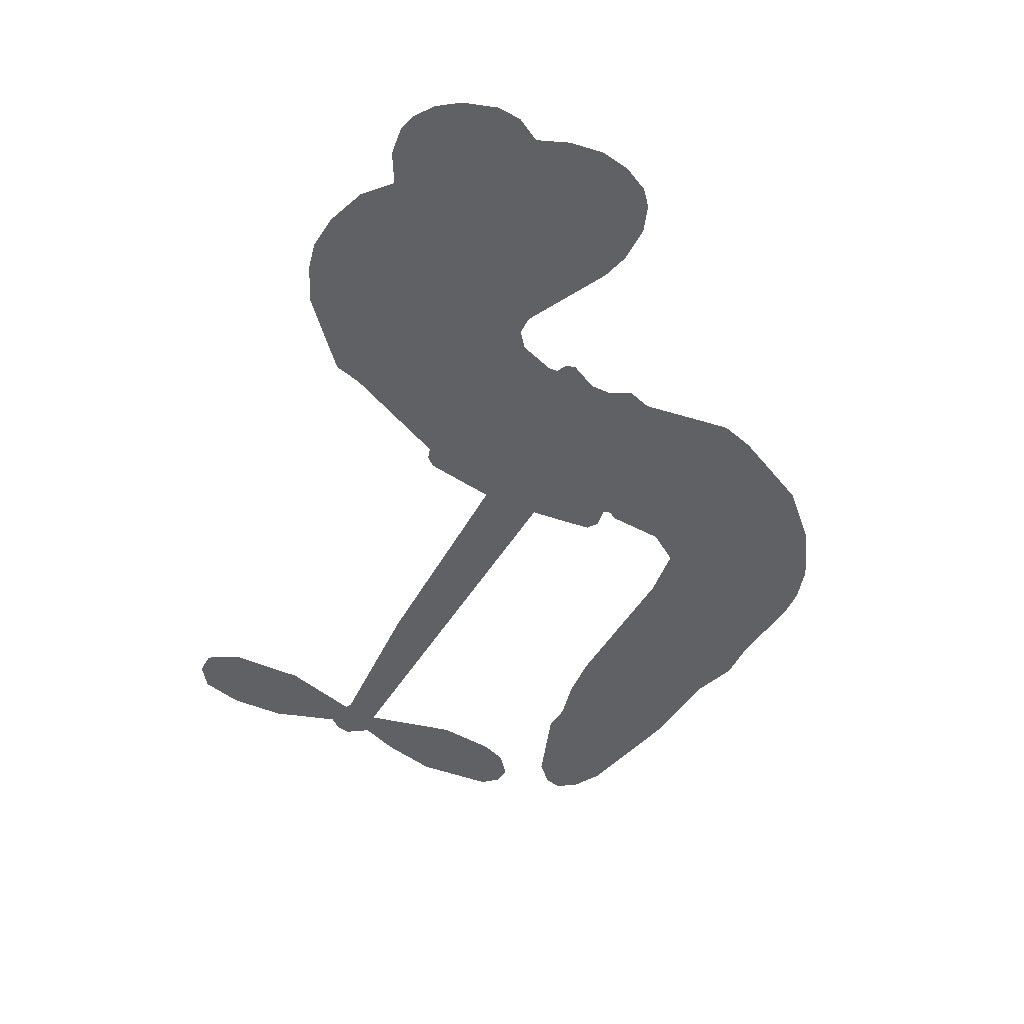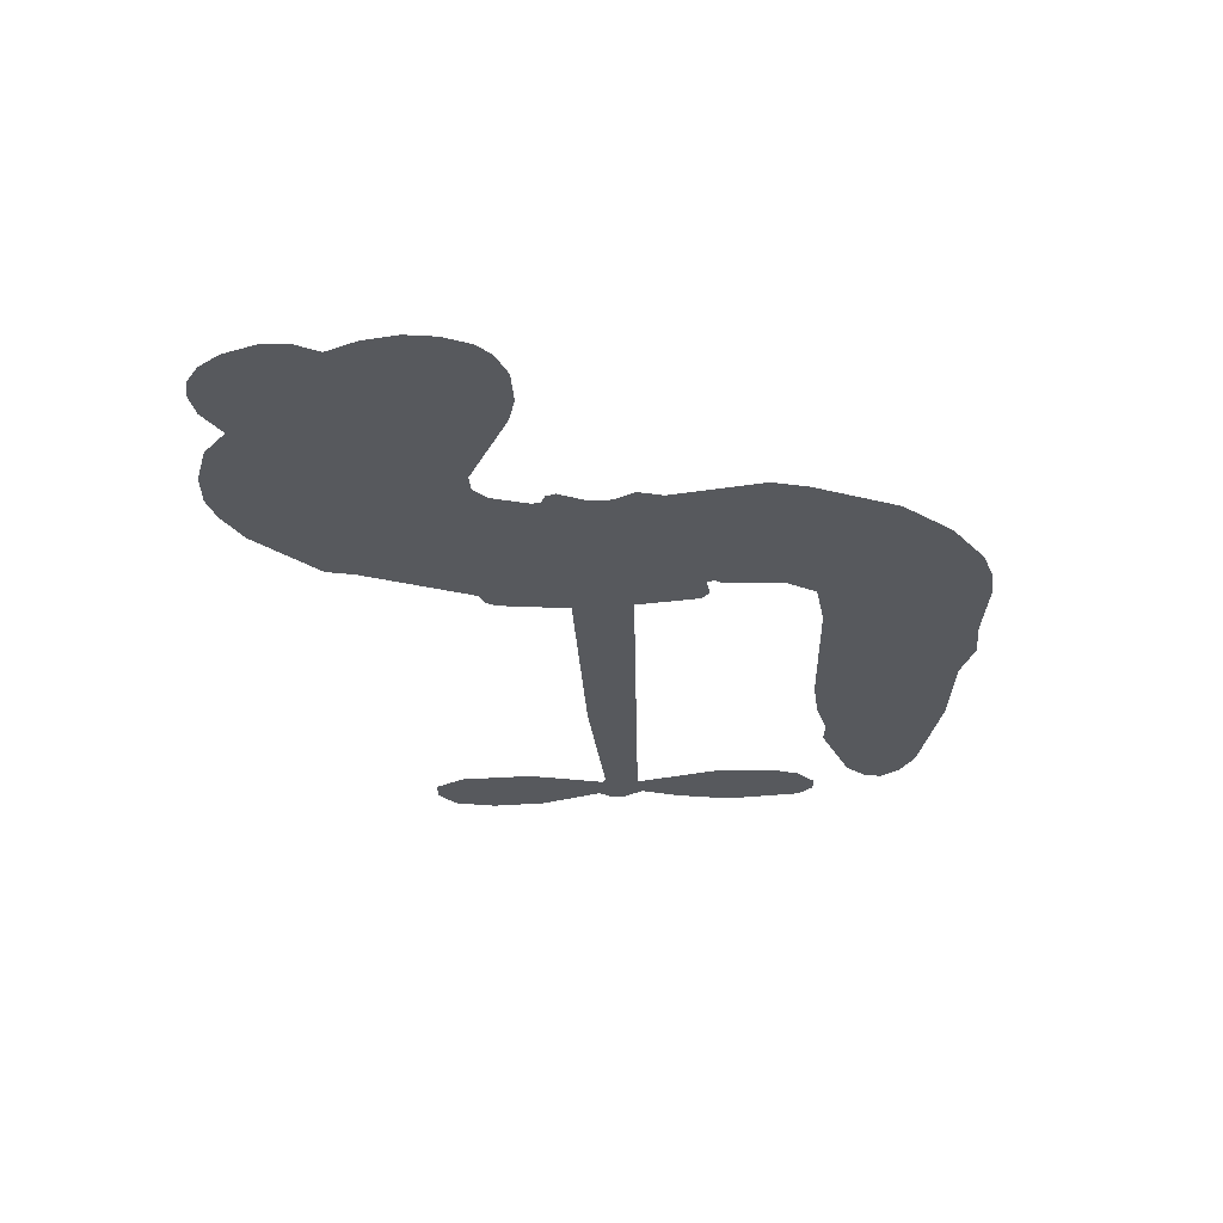
<metadata>
{"format":"obj","ext":"obj","renderer":"f3d","projection":"perspective","resolution":1024,"background":"white","views":[{"elev":-50.1,"azim":-121.9,"up":"+Z"},{"elev":-29.7,"azim":-90.2,"up":"+Z"}]}
</metadata>
<code>
v -460.7 39.59 0
v -459.5 44.67 0
v -457.2 49.27 0
v -458.9 53.11 0
v -458.8 56.85 0
v -456.6 61.87 0
v -454 64.98 0
v -451 66.77 0
v -448.1 67.34 0
v -443.9 66.47 0
v -439.6 63.62 0
v -435.2 67.03 0
v -428.8 68.75 0
v -423.5 68.79 0
v -419.3 67.46 0
v -414 64.37 0
v -404.9 54.58 0
v -404.2 50.22 0
v -398.2 33.16 0
v -396.4 32.43 0
v -395.4 30.89 0
v -394.7 19.84 0
v -360.4 17.7 0
v -337.1 14.84 0
v -336.3 15.34 0
v -338.5 27.36 0
v -337.3 38.69 0
v -334.3 43.17 0
v -330.9 42.99 0
v -327.9 40.27 0
v -326.9 33.79 0
v -327.9 25.37 0
v -331.9 15.88 0
v -330.6 13.87 0
v -330.5 11.78 0
v -332.9 8.709 0
v -331.1 2.738 0
v -330 -6.034 0
v -332 -17.66 0
v -334.3 -19.87 0
v -336.8 -19.93 0
v -339.7 -17.08 0
v -340.9 -13.1 0
v -340.9 -4.04 0
v -336.5 9.505 0
v -395.7 10.77 0
v -397.7 1.013 0
v -399.3 -0.01592 0
v -402.2 0.5583 0
v -402.7 -0.5626 0
v -402 -1.694 0
v -402.3 -10.43 0
v -399.6 -15.36 0
v -391.9 -16.84 0
v -369.5 -17.4 0
v -362.7 -18.37 0
v -356.9 -20.19 0
v -352.9 -20.11 0
v -341.9 -25.01 0
v -339.2 -28.09 0
v -338.8 -30.8 0
v -341 -33.58 0
v -345.4 -35.77 0
v -362.4 -38.51 0
v -375.8 -38.83 0
v -382.4 -40.68 0
v -388.6 -40.03 0
v -399.8 -40.48 0
v -404.2 -39.85 0
v -409.3 -37.88 0
v -416.4 -32.6 0
v -422.5 -24.97 0
v -427.3 -12.02 0
v -428.4 -6.715 0
v -425.1 7.081 0
v -425.9 10.83 0
v -424 13.97 0
v -423.7 17.1 0
v -425.4 21.57 0
v -424.8 23.03 0
v -423.2 23.68 0
v -423 25.01 0
v -424.4 30.71 0
v -426.5 32.79 0
v -429.4 33.04 0
v -442.7 27.23 0
v -447 26.35 0
v -452.6 26.75 0
v -456.6 28.59 0
v -458.8 30.82 0
v -460.4 34.97 0
v -366.1 10.14 0
v -335.8 13.63 0
v -420.7 23.92 0
v -404.5 0.8412 0
v -402.1 -6.057 0
v -423.3 21.53 0
v -398.5 29.96 0
v -396.7 5.885 0
v -351.3 9.824 0
v -334.1 15.06 0
v -343.9 9.665 0
v -340.2 9.585 0
v -424.5 19.34 0
v -403 3.261 0
v -337.4 21.35 0
v -333.3 12.29 0
v -334.7 18.74 0
v -342.6 -30 0
v -335.6 -16.19 0
v -419.9 28.46 0
v -404.4 -2.301 0
v -421.7 19.17 0
v -453.7 33.55 0
v -448.5 61.9 0
v -427.5 37.9 0
v -395 25.36 0
v -400 2.912 0
v -348.8 16.27 0
v -342.9 15.55 0
v -408 4.599 0
v -404 32.1 0
v -419.4 15.07 0
v -421.8 35.59 0
v -401.1 7.444 0
v -338.5 12.09 0
v -410 -0.8511 0
v -341.7 12.51 0
v -345.2 12.89 0
v -420.9 9.966 0
v -354.8 -27.16 0
v -338.7 2.733 0
v -332.8 38.96 0
v -329.9 20.63 0
v -331 -11.84 0
v -452.2 54.81 0
v -347.6 9.744 0
v -354.9 -23.38 0
v -335.5 5.427 0
v -361.5 -25.4 0
v -347.4 -22.56 0
v -350.9 -25.19 0
v -423.8 60.72 0
v -400.9 -32.21 0
v -456.3 37.6 0
v -446.3 33.73 0
v -452.6 61.1 0
v -412.2 24.76 0
v -409.1 -8.025 0
v -337.9 33.02 0
v -333.5 22.7 0
v -455.2 52.47 0
v -450.5 47.31 0
v -451.6 51 0
v -444.5 51.11 0
v -448.1 53.51 0
v -353.9 -37.15 0
v -346.6 -27.28 0
v -422.5 64.72 0
v -412.3 51.1 0
v -401.5 -36.5 0
v -445.5 29.93 0
v -436.1 30.14 0
v -450 30.99 0
v -416.6 25.53 0
v -405.3 -8.147 0
v -407.4 -14.05 0
v -447.9 49.87 0
v -444.6 44.02 0
v -442.7 57.63 0
v -449 57.66 0
v -427.4 64.07 0
v -418.4 61.21 0
v -408.1 51.8 0
v -394.2 -40.25 0
v -406 -33.68 0
v -417.1 20.68 0
v -413 32.84 0
v -444.7 54.67 0
v -439.3 53.22 0
v -409.4 59.48 0
v -420.7 32.06 0
v -398 -34.8 0
v -394.5 -28.68 0
v -415.8 29.68 0
v -410.8 55.28 0
v -401.2 41.69 0
v -417.5 33.95 0
v -414.2 58.72 0
v -416.7 42.33 0
v -408.9 44.04 0
v -418.3 38.25 0
v -407.4 47.8 0
v -412.7 38.43 0
v -423.1 42.42 0
v -402.7 45.96 0
v -421.7 39.13 0
v -405.1 42.72 0
v -408.3 39.57 0
v -404.1 38.48 0
v -407.2 35.25 0
v -399.7 37.43 0
v -408.7 30.57 0
v -402.5 35.31 0
v -425 35.71 0
v -407.7 1.383 0
v -411.1 2.608 0
v -413.1 8.958 0
v -416.6 -0.9955 0
v -329.6 36.67 0
v -333.6 34.47 0
v -334.4 29.76 0
v -450.1 38.73 0
v -450.1 34.86 0
v -403.5 22.14 0
v -454.7 45.13 0
v -434.5 37.8 0
v -403.4 -14.21 0
v -405.7 -21.13 0
v -402.6 -18.31 0
v -406.2 -17.5 0
v -412.9 -17.9 0
v -409.4 -19.77 0
v -399.8 -24.47 0
v -414.5 -25.02 0
v -402.2 -21.84 0
v -405 -26.81 0
v -397.5 -19.97 0
v -412.7 -21.68 0
v -424.9 -18.5 0
v -409.7 -25.44 0
v -443.8 61.99 0
v -445.9 59.17 0
v -431.3 65.41 0
v -435 62.15 0
v -430.6 60.97 0
v -434.2 56.26 0
v -416.7 65.91 0
v -419.4 64.3 0
v -406.1 -37.05 0
v -411.2 -33 0
v -440 47.47 0
v -411.7 61.92 0
v -420.4 53.14 0
v -416.7 11.51 0
v -417.4 6.701 0
v -410.6 16.36 0
v -415 15.63 0
v -412.3 12.81 0
v -407.8 9.94 0
v -420.5 -7.964 0
v -335 26.09 0
v -331.3 27.34 0
v -327.4 29.58 0
v -330.4 32.09 0
v -453 36.88 0
v -453.7 41.05 0
v -449.8 43.04 0
v -398.7 22.37 0
v -404.9 27.06 0
v -453.8 48.43 0
v -431 36.45 0
v -431.1 41.54 0
v -432.7 31.59 0
v -440.9 32.88 0
v -435.8 34.06 0
v -439.2 37.28 0
v -437.4 42.54 0
v -404.2 -30.44 0
v -400.9 -28.27 0
v -408.4 -29.52 0
v -412.6 -28.92 0
v -395.1 -24.04 0
v -380.7 -17.11 0
v -393.5 -20.44 0
v -390.7 -23.84 0
v -386.3 -16.97 0
v -390 -28.33 0
v -391.9 -32.16 0
v -382.8 -24.82 0
v -389.5 -20.04 0
v -395.6 -32.15 0
v -390.1 -36.02 0
v -386.9 -25.5 0
v -385.3 -21.23 0
v -385.1 -36.41 0
v -381.3 -21.09 0
v -383.9 -30.61 0
v -375.4 -25.63 0
v -387.8 -31.86 0
v -375.1 -17.25 0
v -379 -24.18 0
v -380.2 -28.33 0
v -375.8 -21.42 0
v -379.2 -34.1 0
v -370.3 -23.05 0
v -395.8 -16.1 0
v -438.4 59.21 0
v -441.2 50.52 0
v -443.4 47.85 0
v -437.8 50.13 0
v -435.8 53.05 0
v -436 46.43 0
v -429.3 51.94 0
v -434.1 49.68 0
v -431.5 46.01 0
v -427.3 44.16 0
v -426.1 40.99 0
v -423.2 48.15 0
v -428.1 48.11 0
v -418.2 56.87 0
v -422.3 56.83 0
v -416.1 53.1 0
v -427.3 57.17 0
v -424.9 53.12 0
v -418.3 48.68 0
v -413.9 5.214 0
v -416.9 2.861 0
v -426.7 0.1799 0
v -421.4 4.28 0
v -425.9 3.63 0
v -423.2 1.169 0
v -423.7 -3.942 0
v -410.1 7.354 0
v -405 7.151 0
v -403.4 11.66 0
v -424.6 -8.754 0
v -417.4 -20.06 0
v -457.4 41.49 0
v -398.8 26.17 0
v -408.8 26.67 0
v -412.1 28.74 0
v -408.4 21.87 0
v -402 29.12 0
v -439.4 28.69 0
v -434.4 41.13 0
v -440.9 43.85 0
v -443 39.8 0
v -446.8 40.65 0
v -381.4 -37.1 0
v -375.8 -30.53 0
v -437.5 56.02 0
v -430.9 57.43 0
v -420.4 45.34 0
v -419.5 -3.941 0
v -414.8 -7.196 0
v -427.5 -3.268 0
v -399.6 11.03 0
v -397.3 15.53 0
v -406.9 14.2 0
v -402.3 16.78 0
v -402 25.18 0
v -412.6 20.34 0
v -443.2 35.96 0
v -375 -34.67 0
v -369.1 -38.67 0
v -368.4 -31.27 0
v -372.4 -38.75 0
v -370.8 -34.88 0
v -366.5 -35.18 0
v -372.2 -31.37 0
v -370.4 -27.4 0
v -362.8 -30.93 0
v -366.2 -25.34 0
v -363.8 -22.17 0
v -360.1 -21.97 0
v -366.1 -17.88 0
v -380.9 10.46 0
v -377.6 18.77 0
v -399.1 18.71 0
v -406.2 18.33 0
v -362.7 -34.73 0
v -357.5 -32.79 0
v -358.2 -37.83 0
v -350.7 -30.33 0
v -367.3 -21.24 0
v -388.3 10.61 0
v -354.4 -30.81 0
v -349.7 -36.46 0
v -352.1 -33.73 0
v -348 -33.03 0
v -386.1 19.3 0
v -394.1 16.56 0
v -390.4 19.57 0
v -336.1 -10.99 0
v -333.1 -8.483 0
v -335 -2.782 0
v -340.9 -8.57 0
v -337 -6.794 0
v -454.9 57.8 0
v -407.9 -4.238 0
v -411.9 -4.402 0
v -412.7 42.49 0
v -412.3 46.78 0
v -410.7 35.49 0
v -419.5 -28.78 0
v -418.5 -24.89 0
v -372.3 -19.88 0
v -421.5 -13.72 0
v -417 -15.27 0
v -412.4 -12.74 0
v -418.2 -11.36 0
v -409.4 -11.36 0
v -414.9 -10.54 0
v -365.7 -28.9 0
v -358.8 -28.71 0
v -357.9 -25.21 0
v -388.5 15.29 0
v -392 10.69 0
v -384.6 13.12 0
v -381.9 19.04 0
v -373.5 10.3 0
v -380.5 14.84 0
v -377.2 10.38 0
v -369 18.23 0
v -375.3 14.66 0
v -370.7 13.96 0
v -373.3 18.5 0
v -369.8 10.22 0
v -330.6 -1.648 0
v -334.9 1.279 0
v -339.8 -0.6536 0
v -415.8 45.91 0
v -426.1 -15.26 0
v -420.8 -17.8 0
v -423.7 -21.73 0
v -420.3 -21.94 0
v -391.7 14.1 0
v -354.6 16.98 0
v -352 13.83 0
v -358.7 9.983 0
v -355 9.904 0
v -356.8 13.57 0
v -361 13.53 0
v -364.7 17.97 0
v -366.6 14.27 0
v -393.8 -35.43 0
v -397.1 -38.2 0
f 112 206 391
f 186 160 174
f 75 130 76
f 203 122 201
f 105 121 206
f 45 107 93
f 51 50 112
f 123 78 77
f 89 88 114
f 125 118 99
f 1 91 145
f 162 164 87
f 25 108 106
f 43 42 110
f 80 79 97
f 126 93 24
f 58 138 142
f 179 299 180
f 128 129 102
f 105 125 325
f 52 166 167
f 143 159 172
f 240 176 70
f 142 138 131
f 176 240 161
f 223 231 219
f 59 158 109
f 95 112 50
f 117 21 98
f 113 94 97
f 97 104 113
f 104 78 113
f 349 383 22
f 166 112 391
f 105 95 49
f 74 73 327
f 51 112 96
f 82 94 111
f 107 34 101
f 52 218 53
f 323 345 322
f 203 260 122
f 90 89 114
f 167 221 218
f 145 256 257
f 91 90 114
f 298 232 170
f 98 19 334
f 282 183 437
f 77 76 130
f 4 3 152
f 152 5 4
f 56 365 366
f 45 126 103
f 115 9 8
f 8 7 147
f 45 139 36
f 106 151 252
f 147 7 6
f 381 158 375
f 114 145 91
f 246 208 245
f 136 154 156
f 10 9 115
f 19 122 334
f 205 83 124
f 17 174 18
f 84 205 116
f 165 111 94
f 182 83 111
f 162 146 164
f 239 15 159
f 206 207 127
f 129 137 102
f 236 234 235
f 350 250 326
f 172 159 14
f 180 302 342
f 126 45 93
f 322 318 320
f 239 238 15
f 211 150 212
f 5 152 390
f 136 152 154
f 25 93 101
f 31 30 210
f 107 45 36
f 124 192 197
f 161 183 144
f 119 430 137
f 120 119 129
f 296 364 376
f 359 361 355
f 287 274 285
f 363 373 406
f 276 285 281
f 50 49 95
f 53 218 220
f 275 54 297
f 49 48 118
f 126 128 103
f 274 287 294
f 58 57 138
f 78 123 113
f 407 406 131
f 118 105 49
f 375 158 142
f 68 161 69
f 61 109 62
f 421 139 132
f 109 60 59
f 166 52 96
f 423 394 160
f 60 109 61
f 348 349 351
f 85 84 116
f 141 58 142
f 162 87 86
f 43 110 385
f 134 32 151
f 386 385 135
f 110 42 41
f 110 135 385
f 102 103 128
f 57 366 407
f 40 110 41
f 40 39 110
f 421 387 420
f 119 137 129
f 141 158 59
f 37 36 139
f 105 206 95
f 47 118 48
f 94 81 97
f 95 206 112
f 430 433 432
f 432 100 430
f 413 416 369
f 82 81 94
f 177 165 94
f 98 20 19
f 98 21 20
f 97 79 104
f 63 62 109
f 108 151 106
f 117 330 259
f 210 133 211
f 93 107 101
f 83 82 111
f 259 22 117
f 348 99 46
f 47 99 118
f 24 93 25
f 132 139 45
f 35 34 107
f 126 24 128
f 101 34 33
f 118 125 105
f 130 123 77
f 115 8 147
f 128 24 120
f 108 101 33
f 27 133 28
f 108 33 134
f 255 253 254
f 185 111 165
f 28 133 29
f 133 30 29
f 129 128 120
f 110 39 135
f 159 15 14
f 145 114 256
f 193 160 394
f 101 108 25
f 389 388 385
f 36 35 107
f 168 154 153
f 81 80 97
f 372 373 363
f 151 108 134
f 214 114 164
f 145 257 329
f 163 265 335
f 179 233 171
f 390 6 5
f 147 390 171
f 113 123 177
f 177 123 248
f 209 346 392
f 397 396 225
f 261 154 152
f 27 150 211
f 253 252 151
f 152 136 390
f 3 2 216
f 168 169 300
f 261 152 3
f 168 156 154
f 261 153 154
f 234 236 172
f 179 156 155
f 147 171 115
f 64 374 372
f 375 380 381
f 141 142 158
f 142 131 375
f 172 14 13
f 143 173 239
f 308 205 197
f 196 198 187
f 283 175 67
f 161 144 176
f 264 266 163
f 214 146 213
f 85 262 264
f 262 85 116
f 114 88 164
f 87 164 88
f 177 94 113
f 332 148 331
f 112 166 96
f 166 149 403
f 346 209 345
f 223 219 221
f 169 168 153
f 155 156 168
f 265 162 86
f 162 265 146
f 179 180 170
f 11 10 232
f 136 156 171
f 171 156 179
f 12 234 13
f 172 13 234
f 173 311 189
f 189 311 313
f 16 173 189
f 200 198 199
f 288 280 284
f 183 282 144
f 270 184 224
f 70 176 241
f 245 248 123
f 148 165 177
f 188 194 192
f 188 182 185
f 179 155 299
f 179 170 233
f 299 300 242
f 301 302 180
f 188 192 124
f 17 181 186
f 83 182 124
f 438 161 68
f 437 283 279
f 288 290 286
f 220 226 228
f 332 165 148
f 188 185 178
f 17 186 174
f 189 186 181
f 174 193 18
f 185 182 111
f 202 187 200
f 182 188 124
f 16 189 243
f 311 173 312
f 189 313 186
f 194 190 192
f 18 193 196
f 194 188 178
f 190 195 197
f 160 193 174
f 198 196 193
f 122 204 201
f 393 194 199
f 160 313 316
f 304 314 343
f 190 197 192
f 198 193 191
f 197 195 308
f 199 191 393
f 198 191 199
f 395 194 178
f 198 200 187
f 201 200 199
f 204 19 202
f 395 199 194
f 201 395 203
f 332 178 185
f 204 202 200
f 260 331 333
f 201 204 200
f 19 204 122
f 83 205 84
f 197 205 124
f 207 206 121
f 206 127 391
f 324 317 207
f 130 320 246
f 250 350 249
f 123 130 245
f 127 207 209
f 207 121 324
f 30 133 210
f 133 27 211
f 150 26 212
f 210 211 255
f 252 212 26
f 253 255 212
f 146 354 339
f 258 153 216
f 146 214 164
f 256 214 213
f 353 247 333
f 348 46 349
f 2 1 329
f 216 257 258
f 307 263 308
f 354 267 338
f 52 167 218
f 221 220 218
f 221 167 223
f 269 270 227
f 219 226 220
f 53 220 228
f 167 222 223
f 219 220 221
f 402 400 404
f 328 225 229
f 222 229 223
f 269 227 271
f 226 227 224
f 224 273 228
f 397 72 396
f 71 70 241
f 227 226 219
f 226 224 228
f 223 229 231
f 144 269 176
f 273 224 184
f 297 53 228
f 399 251 327
f 231 229 225
f 400 402 399
f 426 427 425
f 71 241 272
f 219 231 227
f 10 115 232
f 233 115 171
f 170 232 233
f 115 233 232
f 11 235 12
f 234 12 235
f 11 232 298
f 236 143 172
f 235 11 298
f 235 237 343
f 299 301 180
f 237 302 304
f 143 239 159
f 173 16 238
f 173 238 239
f 70 69 240
f 161 240 69
f 176 269 271
f 271 231 272
f 338 268 337
f 262 263 217
f 314 312 143
f 189 181 243
f 316 313 244
f 246 245 130
f 249 248 245
f 319 322 321
f 318 207 317
f 250 249 208
f 215 260 333
f 249 245 208
f 248 247 353
f 250 208 324
f 247 248 249
f 325 250 324
f 325 326 250
f 230 399 424
f 400 222 401
f 106 252 26
f 253 151 32
f 255 254 31
f 212 252 253
f 210 255 31
f 253 32 254
f 212 255 211
f 214 256 114
f 257 256 213
f 257 213 258
f 216 2 329
f 339 258 213
f 169 153 258
f 330 117 98
f 326 351 350
f 331 260 203
f 259 330 352
f 3 216 261
f 153 261 216
f 263 262 116
f 266 264 262
f 310 304 305
f 301 242 303
f 265 266 267
f 266 262 217
f 267 266 217
f 265 163 266
f 268 267 217
f 268 338 267
f 263 336 217
f 268 303 337
f 270 269 144
f 227 231 271
f 270 144 282
f 227 270 224
f 272 231 225
f 176 271 241
f 272 225 396
f 241 271 272
f 184 278 276
f 228 273 275
f 276 284 285
f 285 274 277
f 273 276 275
f 284 276 278
f 184 276 273
f 54 275 281
f 175 283 437
f 276 281 275
f 279 184 282
f 278 184 279
f 437 279 282
f 290 288 284
f 376 398 296
f 277 54 281
f 282 184 270
f 438 183 161
f 66 286 67
f 67 286 283
f 279 290 278
f 284 280 285
f 285 280 287
f 277 281 285
f 340 65 295
f 278 290 284
f 292 287 280
f 294 287 292
f 340 286 66
f 341 293 295
f 292 280 293
f 358 359 355
f 279 283 290
f 286 290 283
f 293 280 288
f 291 294 398
f 294 292 289
f 295 293 288
f 289 292 293
f 294 289 296
f 294 291 274
f 340 288 286
f 293 341 289
f 361 362 341
f 365 376 364
f 342 170 180
f 275 297 228
f 237 235 298
f 300 299 155
f 301 299 242
f 168 300 155
f 337 300 169
f 242 337 303
f 342 302 237
f 305 301 303
f 311 312 244
f 336 303 268
f 307 310 306
f 301 305 302
f 305 303 306
f 303 336 306
f 304 302 305
f 307 306 263
f 305 306 310
f 308 263 116
f 307 195 309
f 308 116 205
f 195 307 308
f 309 344 316
f 309 244 315
f 307 309 310
f 315 310 309
f 312 173 143
f 313 311 244
f 314 143 236
f 315 312 314
f 244 309 316
f 186 313 160
f 343 314 236
f 315 314 304
f 315 304 310
f 244 312 315
f 344 309 195
f 393 394 423
f 208 246 317
f 318 317 246
f 75 320 130
f 207 318 209
f 323 251 345
f 320 318 246
f 320 321 322
f 322 319 323
f 320 75 321
f 318 322 209
f 347 74 323
f 327 323 74
f 317 324 208
f 325 324 121
f 105 325 121
f 326 325 125
f 348 326 125
f 350 247 249
f 230 425 399
f 323 327 251
f 427 397 328
f 73 399 327
f 145 329 1
f 216 329 257
f 334 330 98
f 215 352 260
f 332 331 203
f 331 148 333
f 178 332 203
f 332 185 165
f 353 333 148
f 371 247 350
f 122 260 334
f 334 260 352
f 336 263 306
f 265 86 335
f 268 217 336
f 300 337 242
f 337 169 338
f 169 258 339
f 265 354 146
f 146 339 213
f 169 339 338
f 65 340 66
f 288 340 295
f 65 355 295
f 341 295 355
f 237 298 342
f 170 342 298
f 235 343 236
f 304 343 237
f 195 190 344
f 423 344 190
f 346 345 251
f 322 345 209
f 399 425 400
f 391 392 149
f 99 348 125
f 323 319 347
f 413 410 368
f 259 370 22
f 215 351 370
f 326 348 351
f 371 333 247
f 370 351 349
f 371 215 333
f 259 352 215
f 334 352 330
f 148 177 353
f 248 353 177
f 267 354 265
f 339 354 338
f 360 363 357
f 289 341 362
f 357 359 360
f 358 356 359
f 364 140 365
f 360 359 356
f 355 65 358
f 361 359 357
f 356 64 360
f 364 405 140
f 361 357 362
f 355 361 341
f 357 363 405
f 289 362 296
f 360 64 372
f 374 157 373
f 296 362 364
f 362 357 405
f 366 365 140
f 398 376 55
f 366 140 407
f 56 366 57
f 417 415 418
f 365 56 367
f 428 384 383
f 22 370 349
f 215 370 259
f 350 351 371
f 215 371 351
f 373 157 380
f 363 360 372
f 378 375 131
f 373 378 406
f 372 374 373
f 381 380 379
f 365 367 376
f 55 376 367
f 377 410 408
f 46 383 349
f 406 378 131
f 373 380 378
f 63 381 379
f 380 375 378
f 157 379 380
f 63 109 381
f 158 381 109
f 408 382 384
f 22 383 384
f 386 135 38
f 377 408 428
f 428 46 409
f 385 386 389
f 387 386 38
f 389 44 388
f 421 420 37
f 422 44 387
f 386 387 389
f 43 385 388
f 44 389 387
f 171 390 136
f 6 390 147
f 392 391 127
f 166 391 149
f 209 392 127
f 149 392 346
f 394 393 191
f 190 194 393
f 193 394 191
f 423 160 316
f 203 395 178
f 199 395 201
f 272 396 71
f 222 328 229
f 328 397 225
f 291 398 55
f 294 296 398
f 400 328 222
f 401 222 167
f 399 402 251
f 167 403 401
f 404 149 346
f 404 400 401
f 346 251 402
f 166 403 167
f 404 403 149
f 404 401 403
f 346 402 404
f 140 405 363
f 362 405 364
f 407 131 138
f 363 406 140
f 407 138 57
f 140 406 407
f 410 377 368
f 413 411 410
f 428 408 384
f 382 408 410
f 413 414 416
f 382 410 411
f 369 411 413
f 416 414 412
f 436 434 435
f 413 368 414
f 417 416 412
f 92 436 419
f 418 369 416
f 417 419 436
f 139 421 37
f 417 418 416
f 417 412 419
f 387 38 420
f 422 421 132
f 344 423 316
f 421 422 387
f 393 423 190
f 72 397 427
f 399 73 424
f 400 425 328
f 425 427 328
f 425 230 426
f 72 427 426
f 46 428 383
f 377 428 409
f 119 429 430
f 137 430 100
f 432 433 431
f 429 23 433
f 434 431 433
f 433 430 429
f 434 433 23
f 415 417 436
f 92 431 434
f 434 436 92
f 434 23 435
f 415 436 435
f 437 183 438
f 68 175 438
f 437 438 175

</code>
